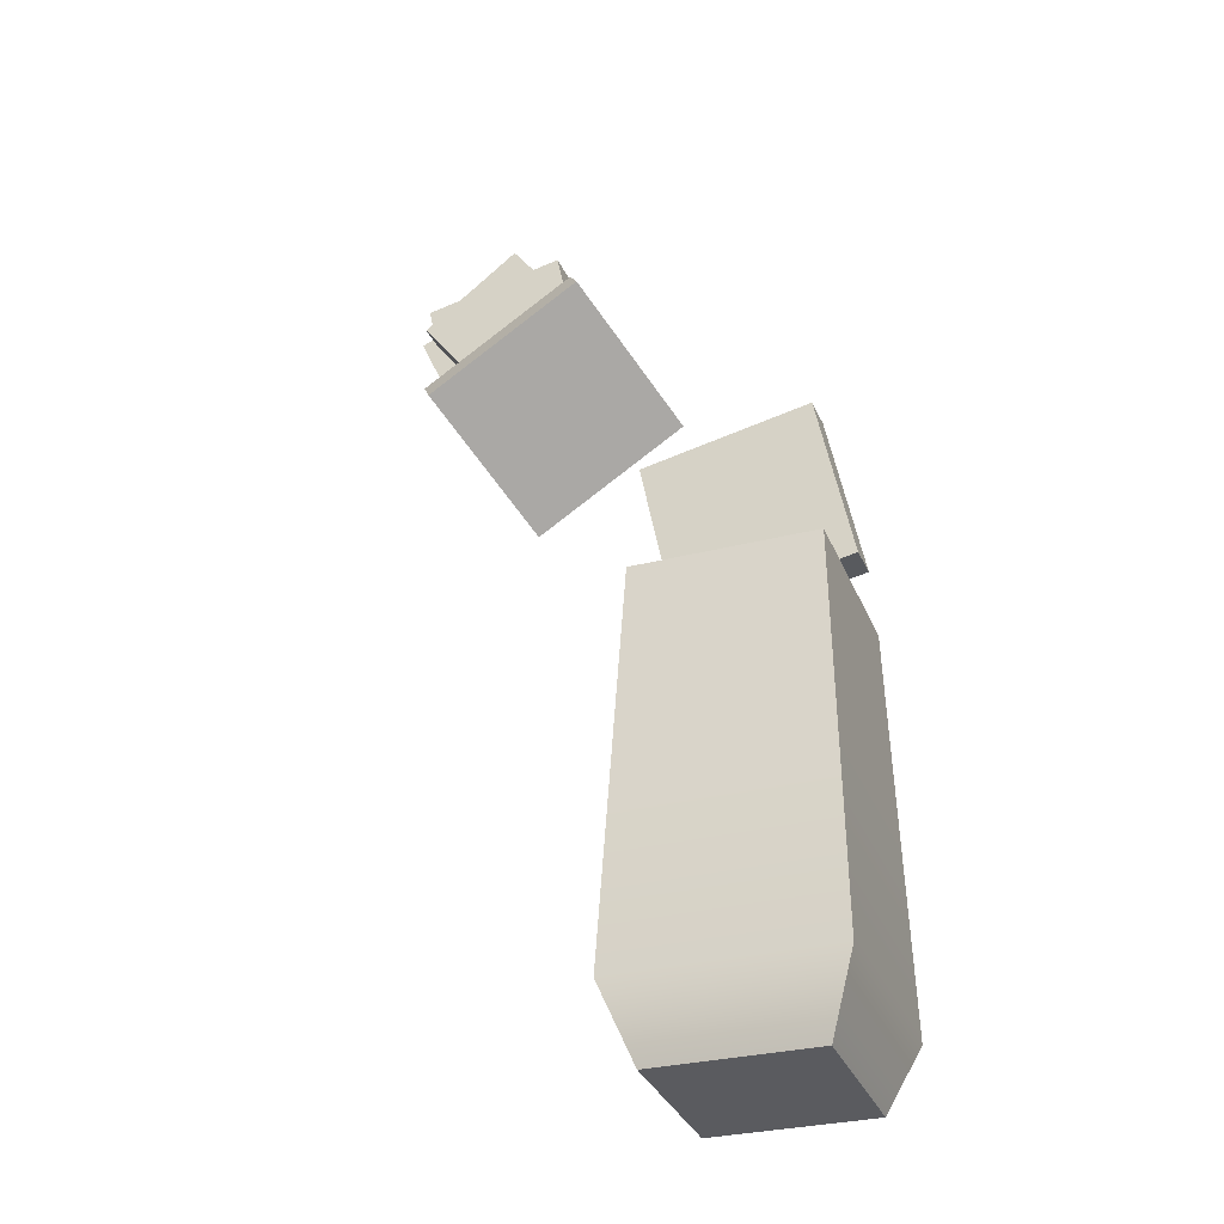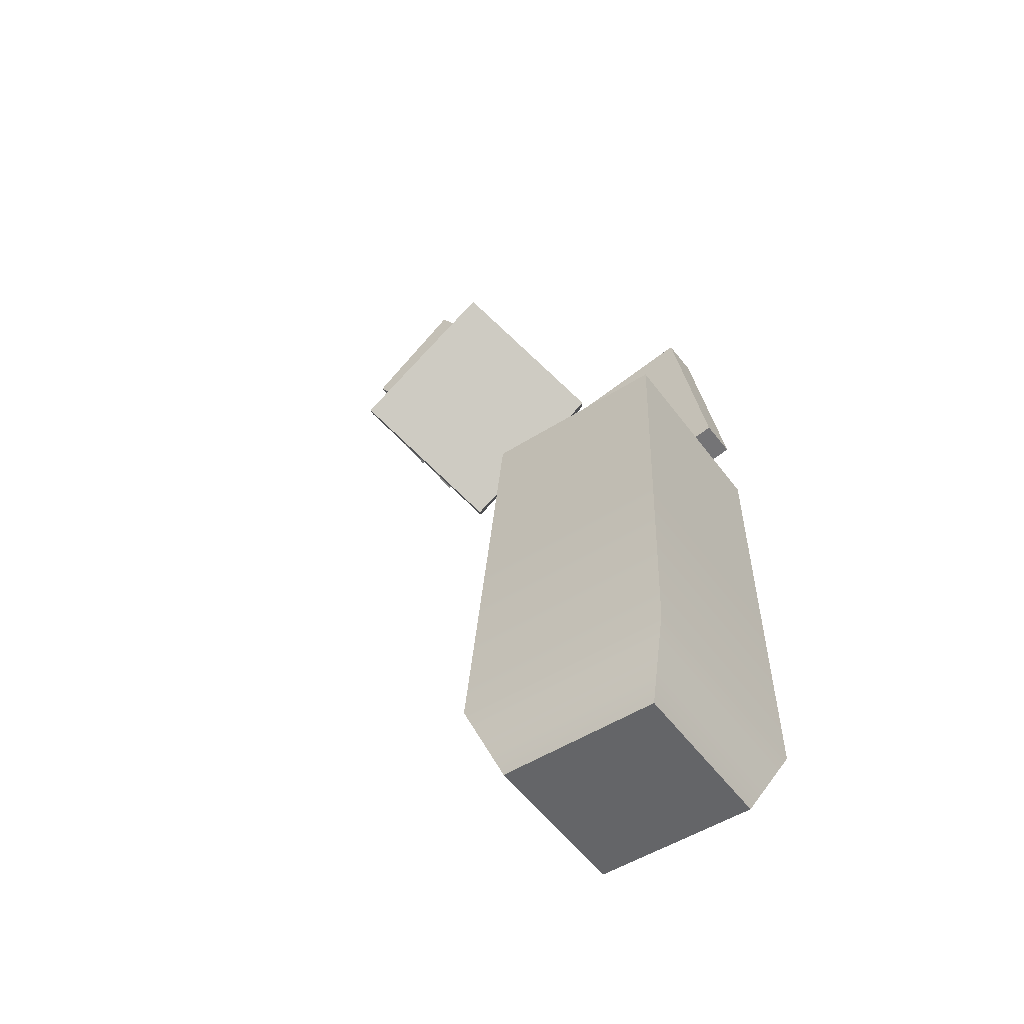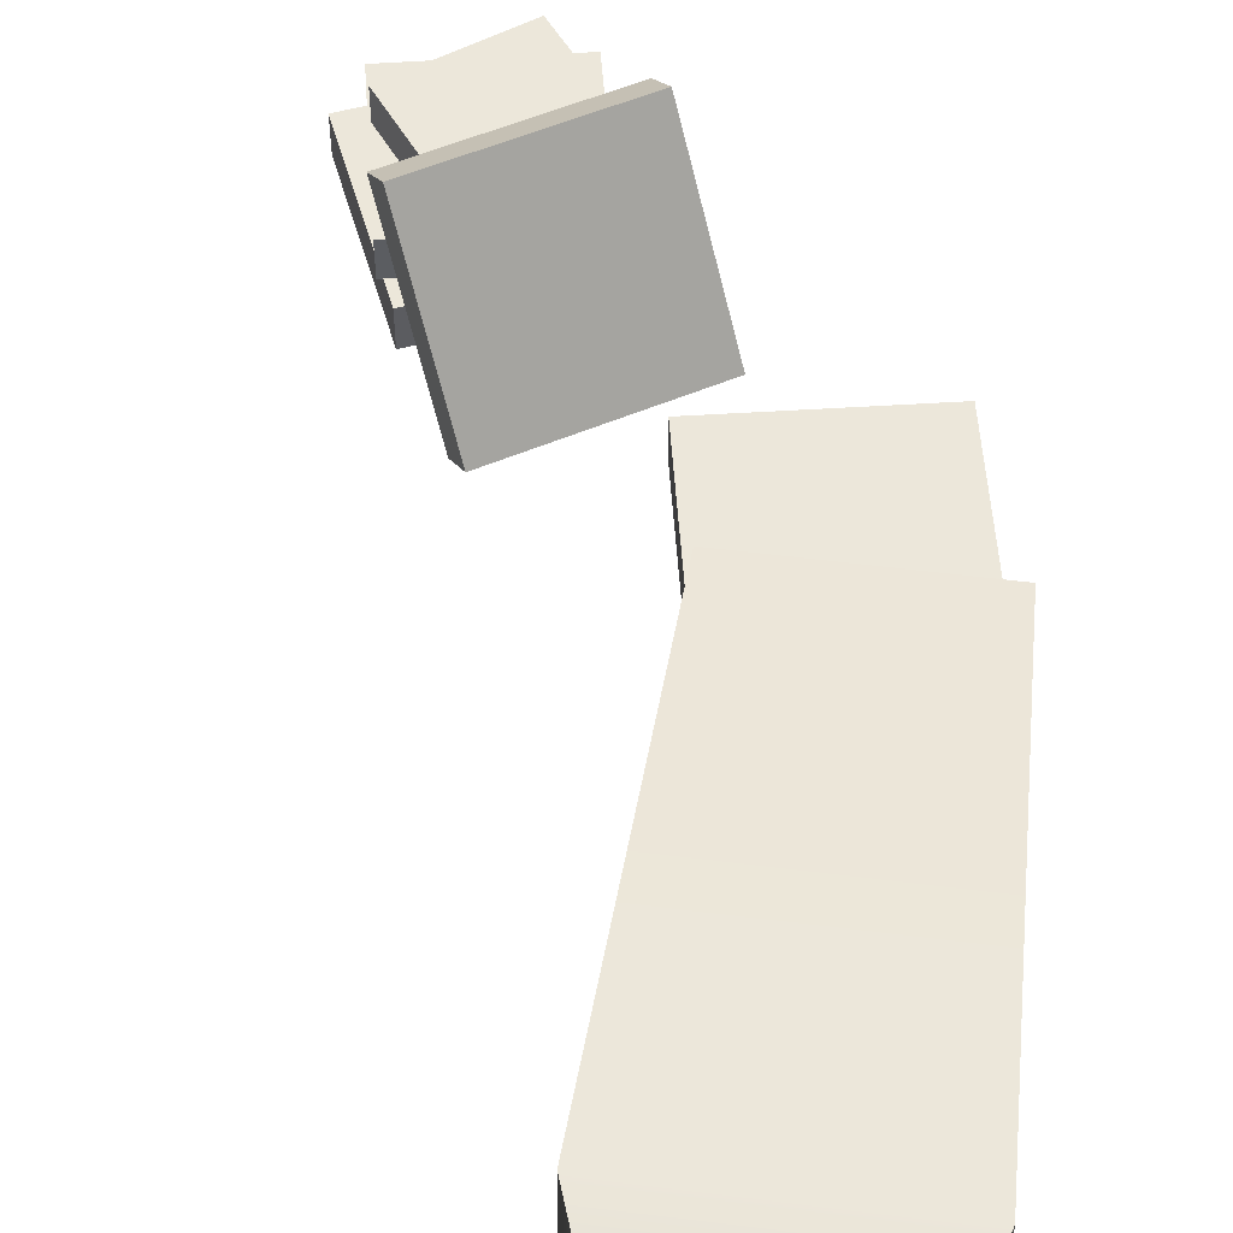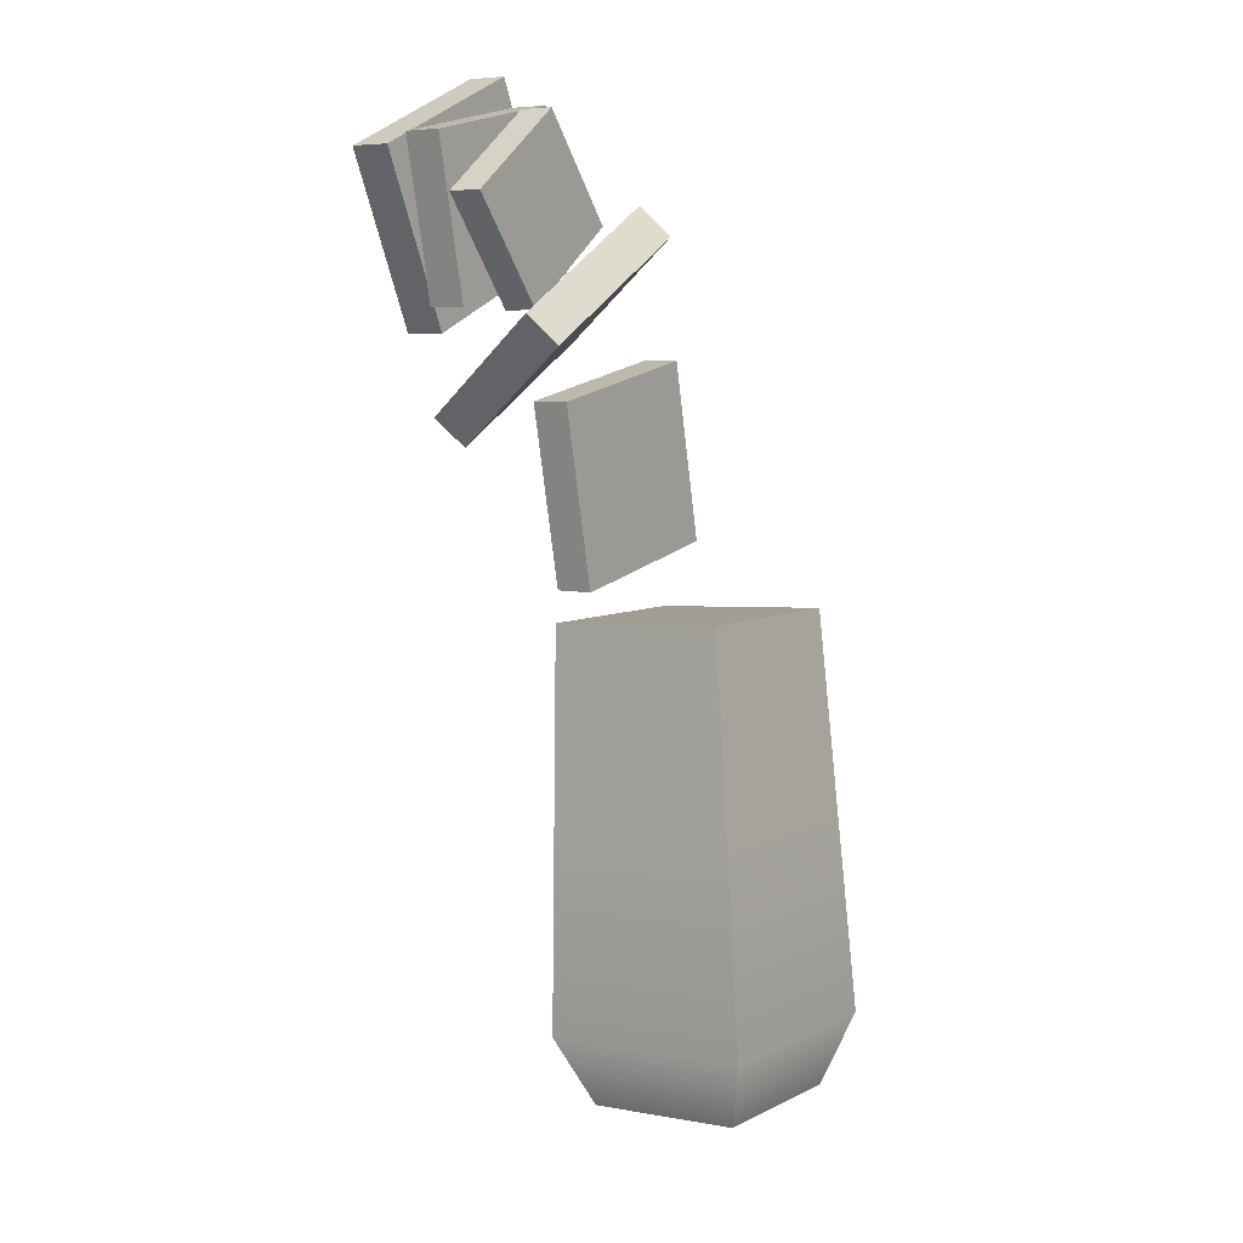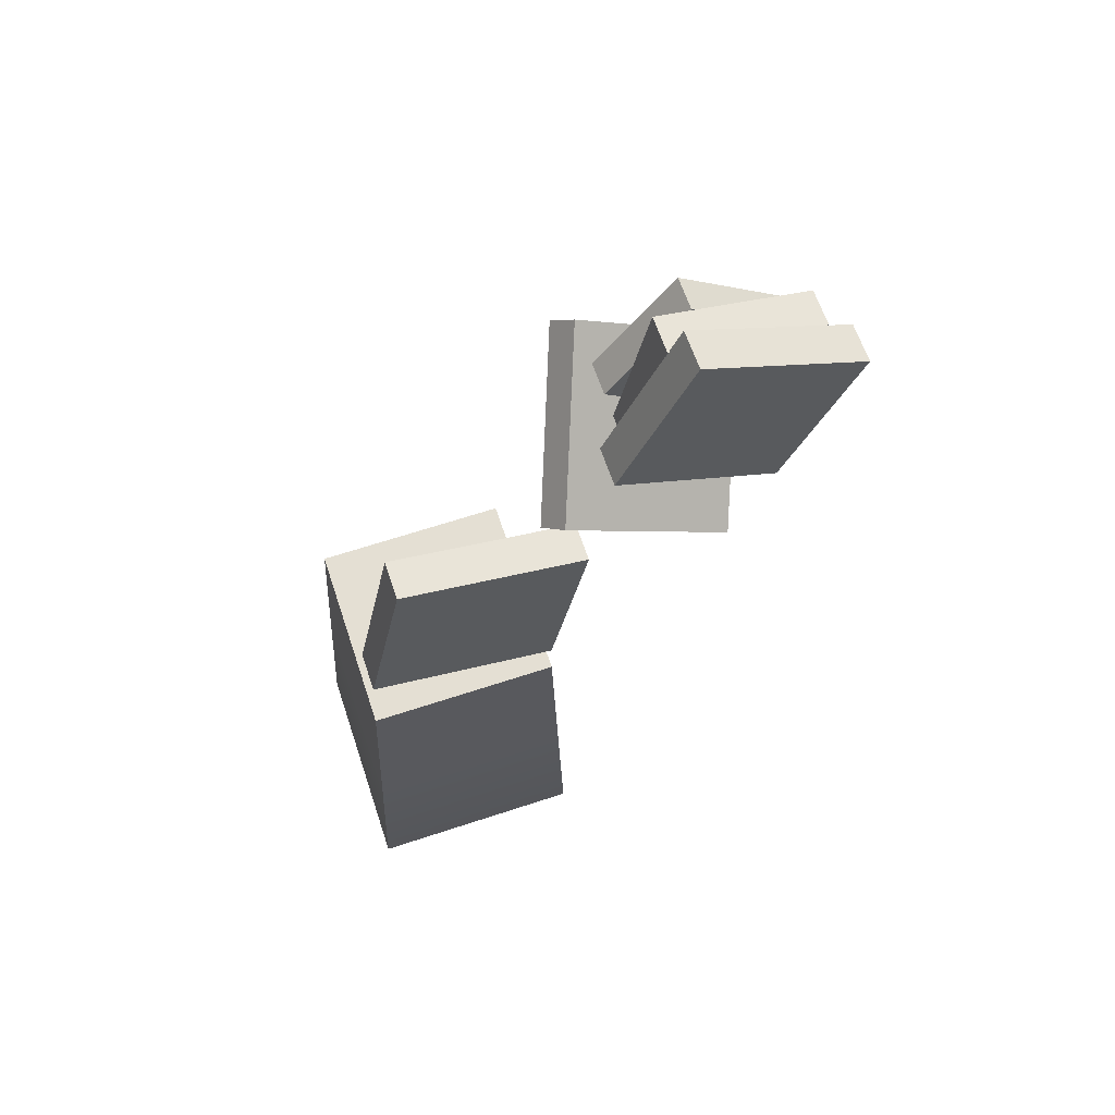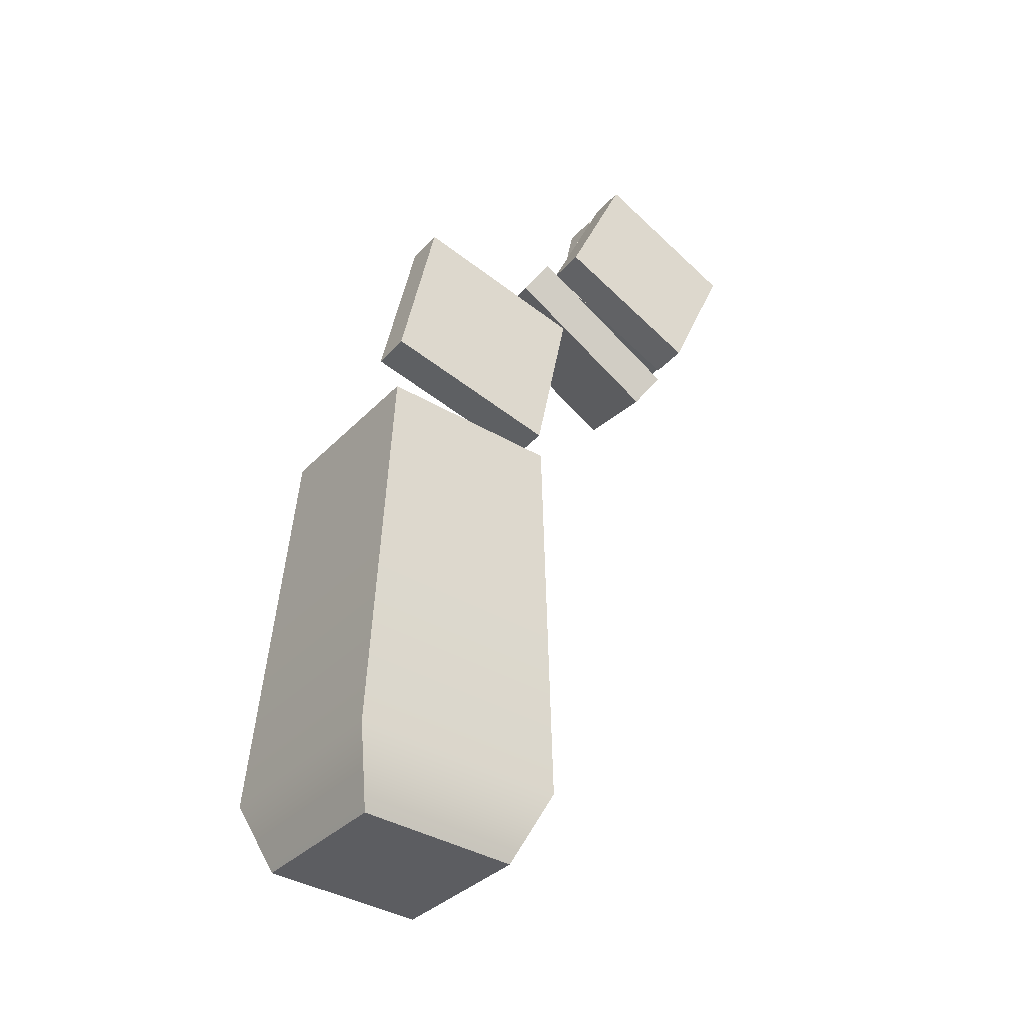
<metadata>
{"format":"obj","ext":"obj","renderer":"f3d","projection":"perspective","resolution":1024,"background":"white","views":[{"elev":-30.3,"azim":-159.4,"up":"+Z"},{"elev":-49.1,"azim":-144.4,"up":"+Z"},{"elev":53.6,"azim":-172.3,"up":"+Y"},{"elev":6.8,"azim":125.6,"up":"+Z"},{"elev":63.8,"azim":-18.5,"up":"+Z"},{"elev":-38.7,"azim":-36.7,"up":"+Z"}]}
</metadata>
<code>
v -0.141 0.1332 -0.315
v -0.036 0.1332 -0.315
v -0.141 0.02843 -0.3206
v -0.036 0.02843 -0.3206
v -0.1176 0.1099 -0.3162
v -0.05935 0.1099 -0.3162
v -0.05935 0.05174 -0.3194
v -0.1176 0.05174 -0.3194
v -0.1593 0.1491 -0.2675
v -0.01763 0.1491 -0.2675
v -0.01763 0.007566 -0.2752
v -0.1593 0.007566 -0.2752
v -0.02409 0.1335 -0.09938
v -0.1529 0.1335 -0.09938
v -0.1529 0.004915 -0.1063
v -0.02409 0.004915 -0.1063
v -0.02252 0.1373 -0.1401
v -0.1544 0.1373 -0.1401
v -0.1544 0.005557 -0.1472
v -0.02252 0.005557 -0.1472
v -0.1491 0.1245 -0.002182
v -0.02784 0.1245 -0.002182
v -0.02784 0.003382 -0.008729
v -0.1491 0.003382 -0.008729
v -0.1166 0.09206 -0.003936
v -0.06033 0.09206 -0.003936
v -0.1166 0.03583 -0.006975
v -0.06033 0.03583 -0.006975
v -0.1462 0.00581 0.0366
v -0.02713 0.00581 0.01242
v -0.1221 0.00581 0.1557
v -0.002953 0.00581 0.1315
v -0.1221 0.03123 0.1557
v -0.002953 0.03123 0.1315
v -0.1462 0.03123 0.0366
v -0.02713 0.03123 0.01242
v -0.1062 0.00581 0.06314
v -0.05367 0.00581 0.05248
v -0.04301 0.00581 0.105
v -0.09551 0.00581 0.1156
v -0.09551 0.03123 0.1156
v -0.04301 0.03123 0.105
v -0.05367 0.03123 0.05248
v -0.1062 0.03123 0.06314
v -0.02954 0.01764 0.1684
v 0.009052 0.1161 0.2283
v 0.07457 0.01488 0.1058
v 0.1132 0.1134 0.1656
v 0.0849 0 0.1237
v 0.1235 0.09849 0.1835
v -0.01921 0.002755 0.1863
v 0.01939 0.1012 0.2461
v 0.01036 0.04441 0.1677
v 0.02737 0.08782 0.194
v 0.07326 0.08661 0.1664
v 0.05625 0.04319 0.1401
v 0.06658 0.02831 0.1579
v 0.0836 0.07172 0.1843
v 0.0377 0.07294 0.2119
v 0.0207 0.02952 0.1855
v 0.01124 0.0312 0.2177
v 0.0564 0.0312 0.3206
v 0.1142 0.0312 0.1726
v 0.1593 0.0312 0.2755
v 0.1142 0.005773 0.1726
v 0.1593 0.005773 0.2755
v 0.01124 0.005773 0.2177
v 0.0564 0.005773 0.3206
v 0.05265 0.0312 0.2339
v 0.07255 0.0312 0.2792
v 0.1179 0.0312 0.2593
v 0.09803 0.0312 0.214
v 0.09803 0.005773 0.214
v 0.1179 0.005773 0.2593
v 0.07255 0.005773 0.2792
v 0.05265 0.005773 0.2339
v 0.02766 0.05478 0.2074
v 0.0478 0.05478 0.3035
v 0.1237 0.05478 0.1873
v 0.1439 0.05478 0.2834
v 0.1237 0.03078 0.1873
v 0.1439 0.03078 0.2834
v 0.02766 0.03078 0.2074
v 0.0478 0.03078 0.3035
v 0.06015 0.05478 0.2287
v 0.06903 0.05478 0.271
v 0.1114 0.05478 0.2621
v 0.1025 0.05478 0.2198
v 0.1025 0.03078 0.2198
v 0.1114 0.03078 0.2621
v 0.06903 0.03078 0.271
v 0.06015 0.03078 0.2287
v 0.02168 0.0767 0.2348
v 0.07074 0.0767 0.2995
v 0.08635 0.0767 0.1857
v 0.1354 0.0767 0.2504
v 0.08635 0.05499 0.1857
v 0.1354 0.05499 0.2504
v 0.02168 0.05499 0.2348
v 0.07074 0.05499 0.2995
v 0.05348 0.0767 0.2392
v 0.07511 0.0767 0.2677
v 0.1036 0.0767 0.246
v 0.08199 0.0767 0.2175
v 0.08199 0.05499 0.2175
v 0.1036 0.05499 0.246
v 0.07511 0.05499 0.2677
v 0.05348 0.05499 0.2392
f 9 10 2 1
f 5 6 7 8
f 3 4 11 12
f 10 11 4 2
f 12 9 1 3
f 1 2 6 5
f 2 4 7 6
f 4 3 8 7
f 3 1 5 8
f 21 22 13 14
f 24 21 14 15
f 15 16 23 24
f 22 23 16 13
f 14 13 17 18
f 15 14 18 19
f 19 20 16 15
f 13 16 20 17
f 18 17 10 9
f 19 18 9 12
f 12 11 20 19
f 17 20 11 10
f 26 25 27 28
f 22 21 25 26
f 21 24 27 25
f 24 23 28 27
f 23 22 26 28
f 37 38 39 40
f 31 32 34 33
f 41 42 43 44
f 35 36 30 29
f 30 36 34 32
f 35 29 31 33
f 29 30 38 37
f 30 32 39 38
f 32 31 40 39
f 31 29 37 40
f 33 34 42 41
f 34 36 43 42
f 36 35 44 43
f 35 33 41 44
f 53 54 55 56
f 47 48 50 49
f 57 58 59 60
f 51 52 46 45
f 46 52 50 48
f 51 45 47 49
f 45 46 54 53
f 46 48 55 54
f 48 47 56 55
f 47 45 53 56
f 49 50 58 57
f 50 52 59 58
f 52 51 60 59
f 51 49 57 60
f 69 70 71 72
f 63 64 66 65
f 73 74 75 76
f 67 68 62 61
f 62 68 66 64
f 67 61 63 65
f 61 62 70 69
f 62 64 71 70
f 64 63 72 71
f 63 61 69 72
f 65 66 74 73
f 66 68 75 74
f 68 67 76 75
f 67 65 73 76
f 85 86 87 88
f 79 80 82 81
f 89 90 91 92
f 83 84 78 77
f 78 84 82 80
f 83 77 79 81
f 77 78 86 85
f 78 80 87 86
f 80 79 88 87
f 79 77 85 88
f 81 82 90 89
f 82 84 91 90
f 84 83 92 91
f 83 81 89 92
f 101 102 103 104
f 95 96 98 97
f 105 106 107 108
f 99 100 94 93
f 94 100 98 96
f 99 93 95 97
f 93 94 102 101
f 94 96 103 102
f 96 95 104 103
f 95 93 101 104
f 97 98 106 105
f 98 100 107 106
f 100 99 108 107
f 99 97 105 108

</code>
